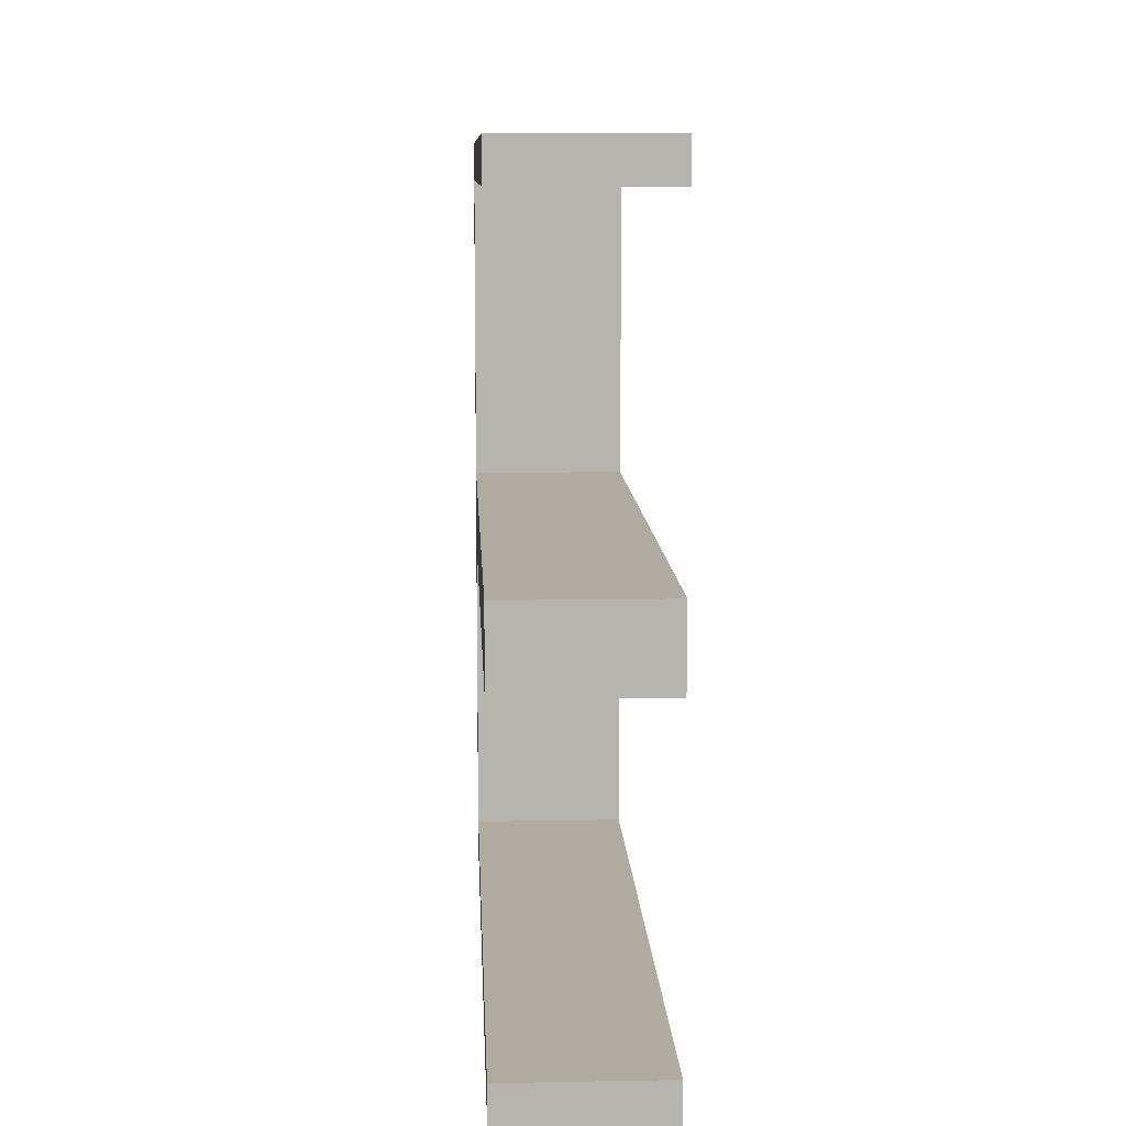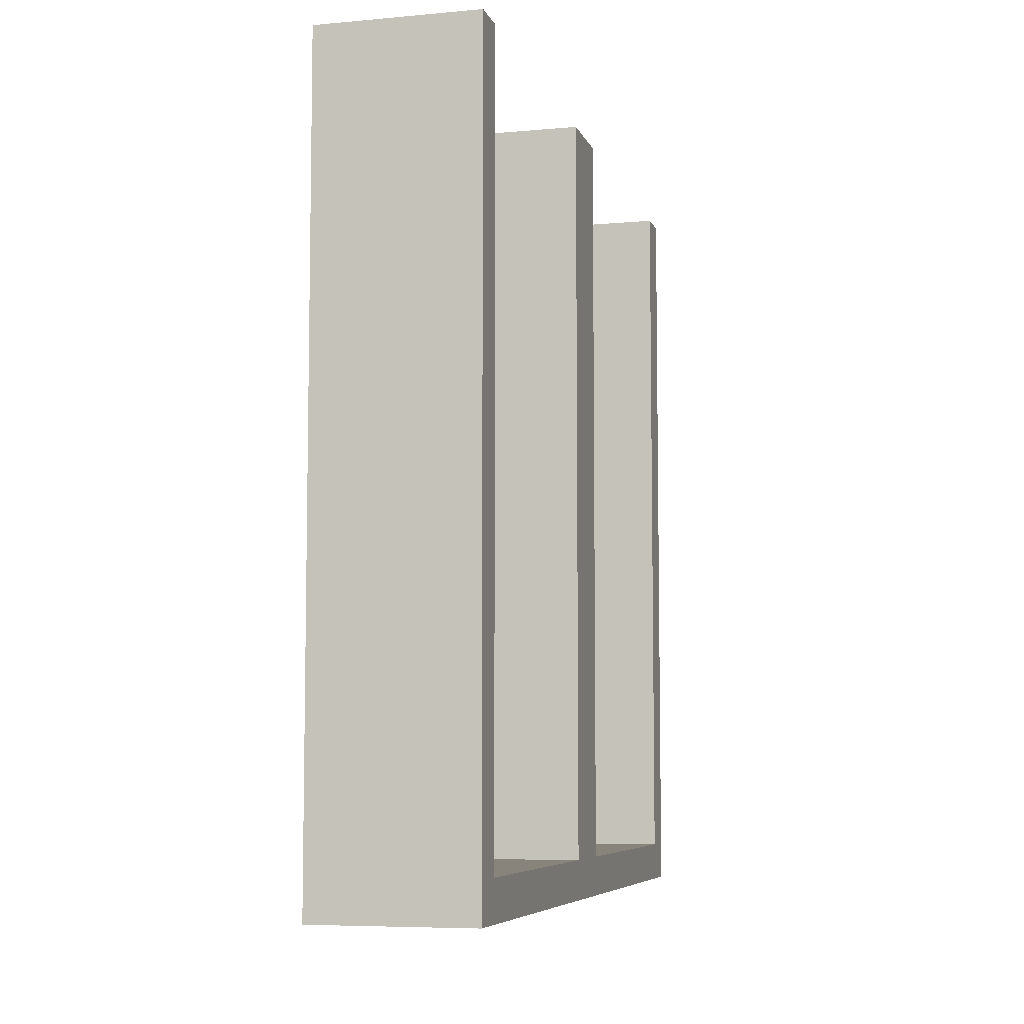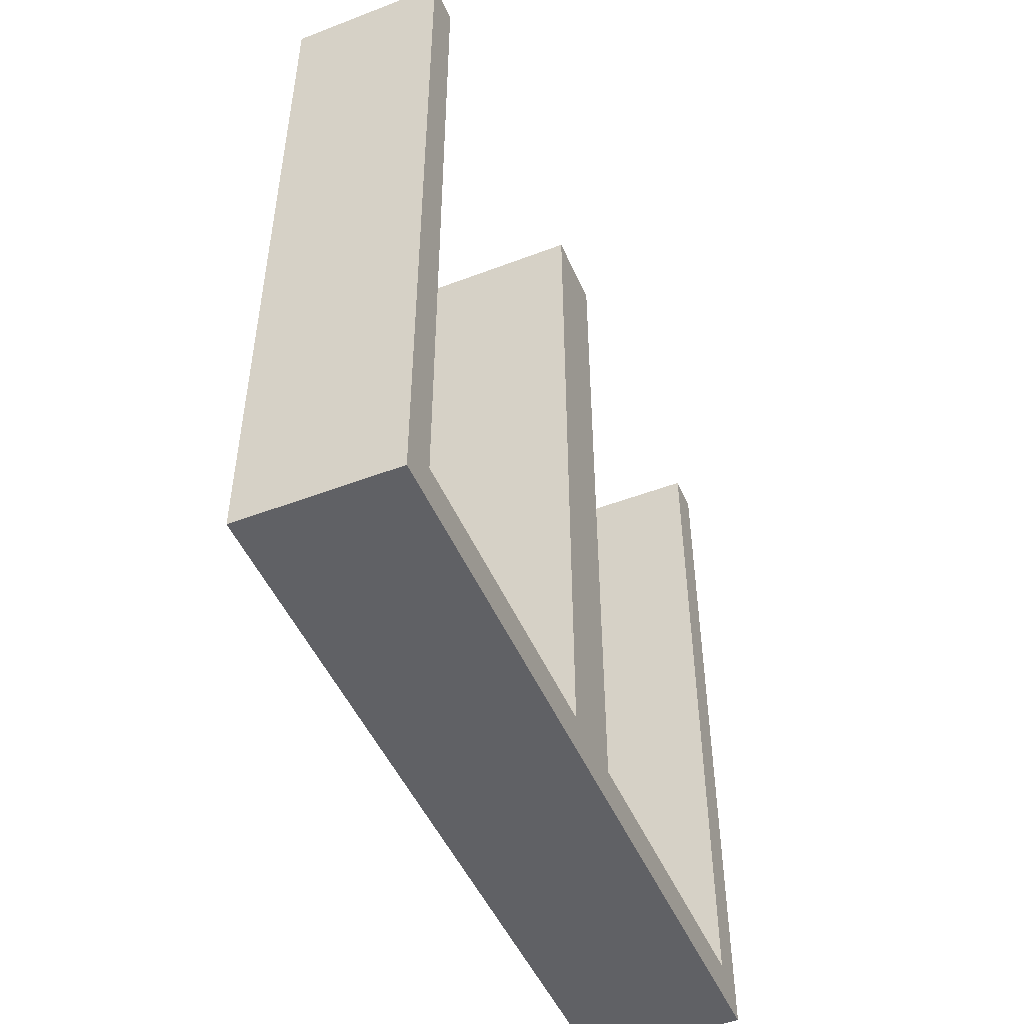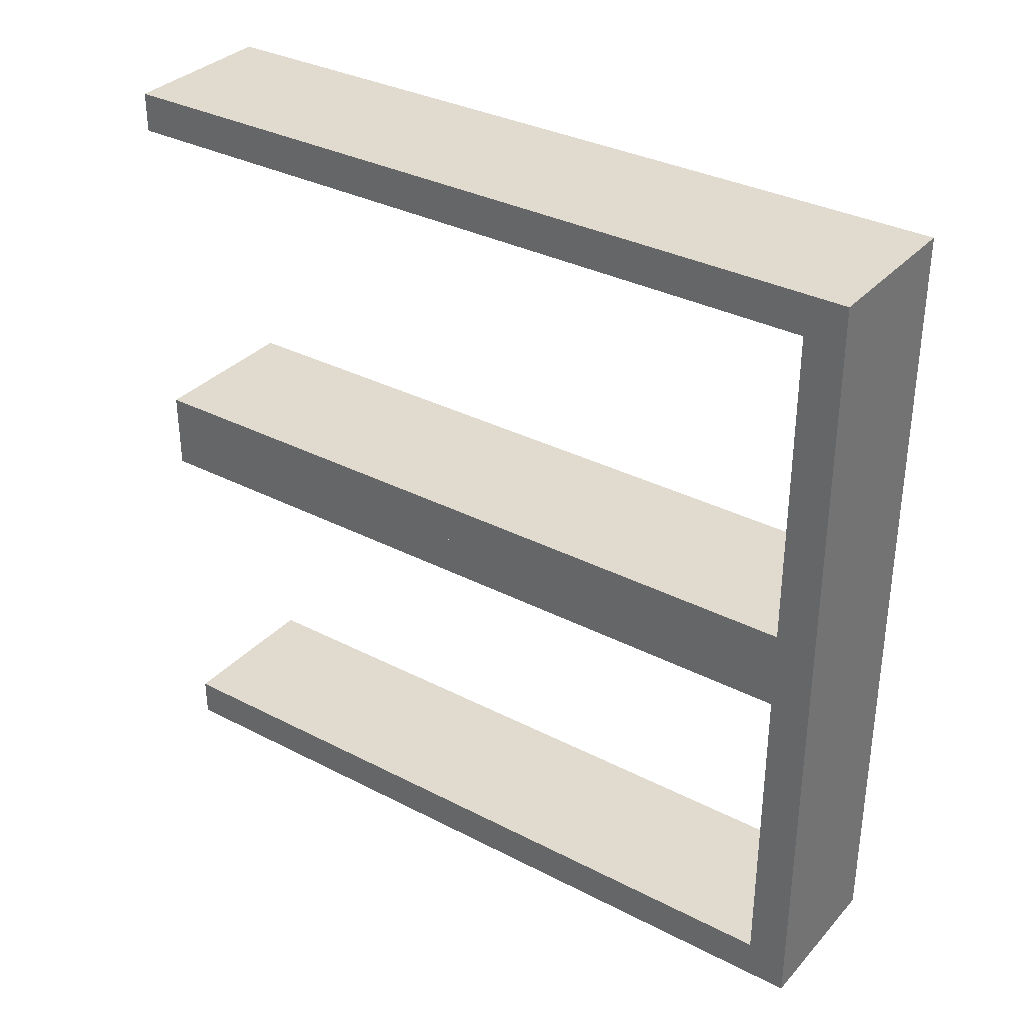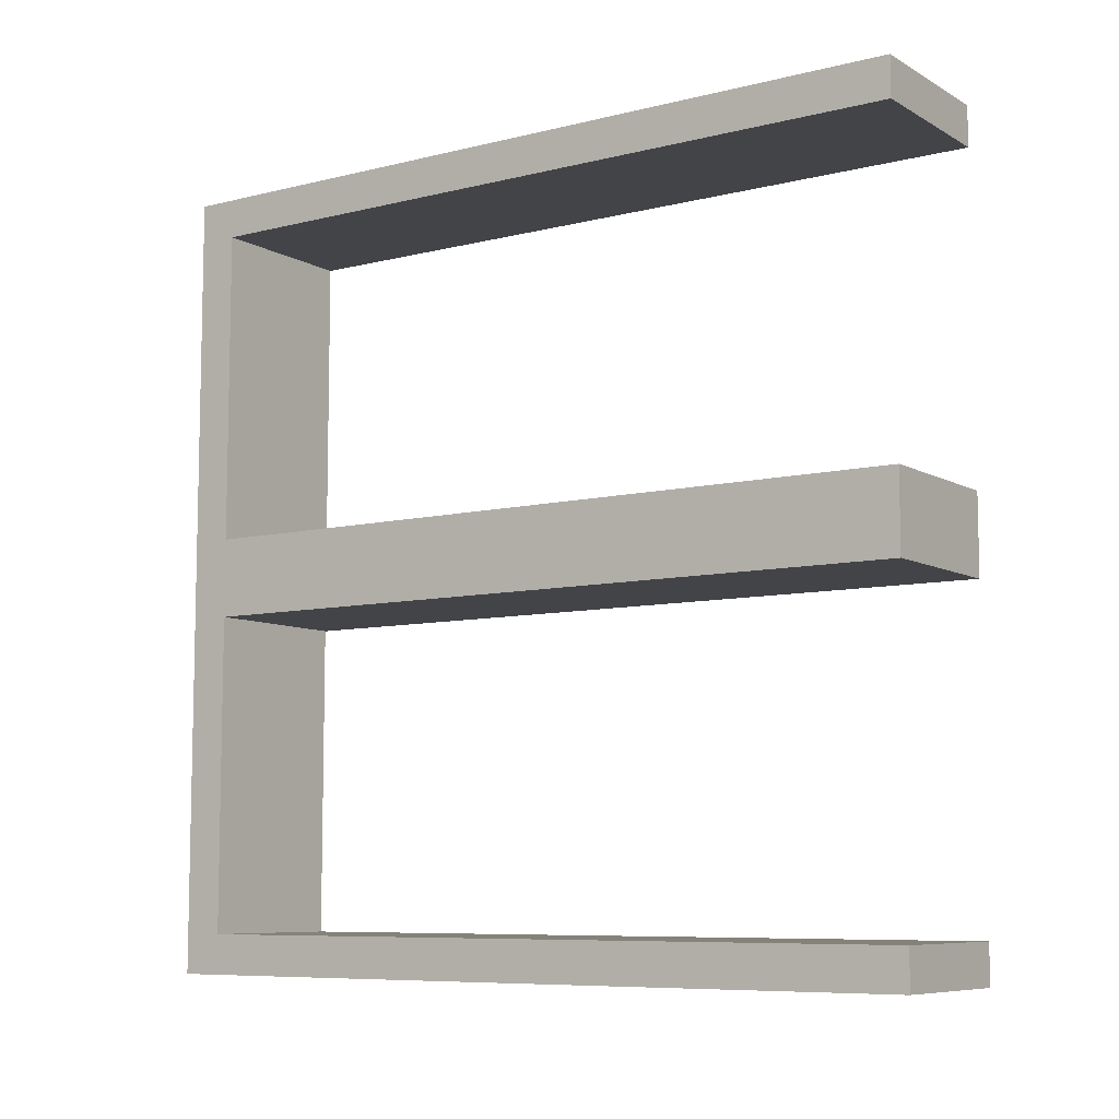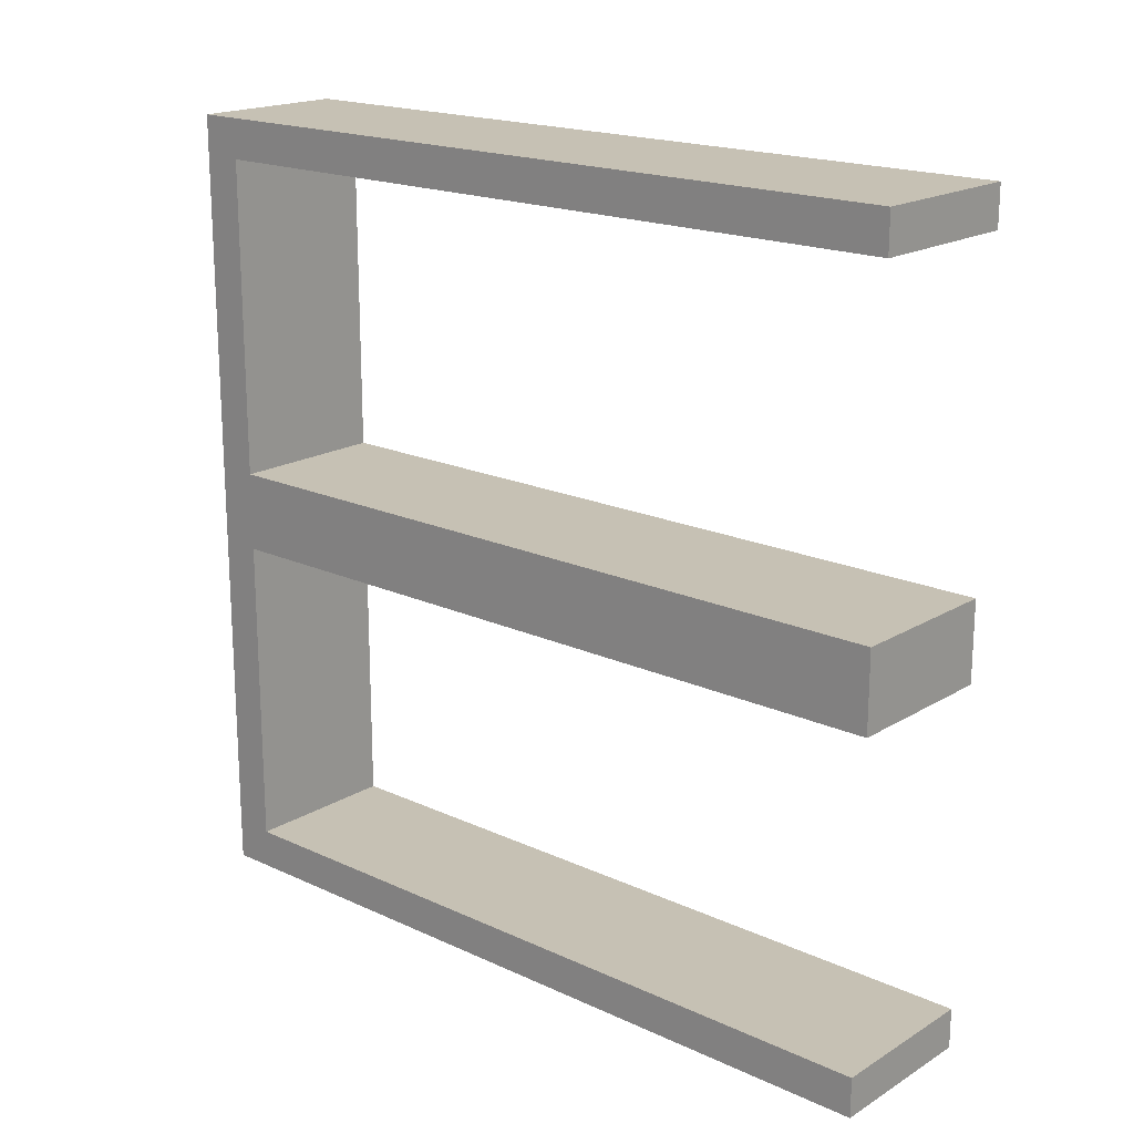
<metadata>
{"format":"obj","ext":"obj","renderer":"f3d","projection":"perspective","resolution":1024,"background":"white","views":[{"elev":9.8,"azim":-2.6,"up":"+Y"},{"elev":-6.7,"azim":14.9,"up":"+Z"},{"elev":-48.8,"azim":23.0,"up":"+Z"},{"elev":33.5,"azim":125.2,"up":"+Y"},{"elev":-8.1,"azim":-55.8,"up":"+Y"},{"elev":18.6,"azim":-48.7,"up":"+Y"}]}
</metadata>
<code>
v -0.1 0 -0.5
v 0.1 0 -0.5
v -0.1 0.5 -0.5
v 0.1 0.5 -0.5
v -0.1 0.25 -0.5
v 0.1 0.25 -0.5
v -0.1 0.45 -0.45
v 0.1 0.45 -0.45
v -0.1 0.05 -0.45
v 0.1 0.05 -0.45
v -0.1 0.25 -0.45
v 0.1 0.25 -0.45
v -0.1 0 0
v -0.1 0.05 0.5
v -0.1 0.05 0.025
v -0.1 0.45 0.5
v -0.1 0 0.5
v -0.1 0.5 0.5
v -0.1 0.5 0
v -0.1 0.45 0.025
v 0.1 0 0.5
v 0.1 0 0
v 0 0 0
v 0 0 0.5
v 0.05 0 0
v 0 0 0.25
v 0.05 0 0.25
v -0.05 0 0
v -0.05 0 0.25
v 0.1 0.5 0.5
v 0.1 0.5 0
v 0 0.5 0
v 0 0.5 0.5
v 0 0.5 0.25
v -0.05 0.5 0
v -0.05 0.5 0.25
v 0.05 0.5 0
v 0.05 0.5 0.25
v 0.1 0.45 0.5
v 0 0.45 0.025
v 0.1 0.45 0.025
v 0 0.45 0.5
v 0.05 0.45 0.025
v 0 0.45 0.2625
v 0.05 0.45 0.2625
v -0.05 0.45 0.025
v -0.05 0.45 0.2625
v 0.1 0.05 0.5
v 0 0.05 0.025
v 0 0.05 0.5
v 0 0.05 0.2625
v -0.05 0.05 0.025
v -0.05 0.05 0.2625
v 0.05 0.05 0.025
v 0.05 0.05 0.2625
v 0.1 0.05 0.025
f 2 1 5
f 3 4 6
f 8 7 11
f 9 10 12
f 14 15 17
f 1 13 9
f 1 9 5
f 5 9 11
f 20 16 18
f 5 7 3
f 19 3 7
f 11 7 5
f 25 27 26
f 23 26 29
f 24 17 29
f 13 29 17
f 26 24 29
f 21 24 27
f 26 27 24
f 22 21 27
f 28 13 1
f 23 28 1
f 2 25 23
f 25 2 22
f 2 23 1
f 25 22 27
f 29 13 28
f 38 37 32
f 34 32 35
f 35 3 19
f 36 35 19
f 32 3 35
f 37 4 32
f 3 32 4
f 31 4 37
f 33 34 36
f 19 18 36
f 18 33 36
f 30 31 38
f 31 37 38
f 38 33 30
f 38 34 33
f 43 45 44
f 40 44 47
f 42 16 47
f 20 47 16
f 44 42 47
f 39 42 45
f 44 45 42
f 41 39 45
f 46 20 7
f 40 46 7
f 41 45 43
f 41 43 8
f 40 8 43
f 8 40 7
f 46 47 20
f 55 54 49
f 51 49 52
f 52 9 15
f 53 52 15
f 49 9 52
f 54 56 10
f 9 49 10
f 49 54 10
f 50 51 53
f 15 14 53
f 14 50 53
f 48 56 55
f 55 50 48
f 55 51 50
f 48 21 56
f 2 10 22
f 2 6 10
f 6 12 10
f 41 31 30
f 6 4 8
f 31 41 8
f 12 6 8
f 42 39 30
f 16 42 33
f 24 21 48
f 17 24 50
f 2 5 6
f 3 6 5
f 8 11 12
f 9 12 11
f 15 13 17
f 13 15 9
f 20 18 19
f 19 7 20
f 25 26 23
f 23 29 28
f 38 32 34
f 34 35 36
f 43 44 40
f 40 47 46
f 55 49 51
f 51 52 53
f 56 54 55
f 21 22 56
f 10 56 22
f 41 30 39
f 31 8 4
f 42 30 33
f 16 33 18
f 24 48 50
f 17 50 14
v -0.1 -0.5 -0.5
v 0.1 -0.5 -0.5
v -0.1 0 -0.5
v 0.1 0 -0.5
v -0.1 -0.25 -0.5
v 0.1 -0.25 -0.5
v -0.1 -0.05 -0.45
v 0.1 -0.05 -0.45
v -0.1 -0.45 -0.45
v 0.1 -0.45 -0.45
v -0.1 -0.25 -0.45
v 0.1 -0.25 -0.45
v -0.1 -0.5 0
v -0.1 -0.45 0.5
v -0.1 -0.45 0.025
v -0.1 -0.05 0.5
v -0.1 -0.5 0.5
v -0.1 0 0.5
v -0.1 0 0
v -0.1 -0.05 0.025
v 0.1 -0.5 0.5
v 0 -0.5 0
v 0.1 -0.5 0
v 0 -0.5 0.5
v 0.05 -0.5 0
v 0 -0.5 0.25
v 0.05 -0.5 0.25
v -0.05 -0.5 0
v -0.05 -0.5 0.25
v 0.1 0 0.5
v 0 0 0
v 0 0 0.5
v 0 0 0.25
v -0.05 0 0
v -0.05 0 0.25
v 0.05 0 0
v 0.05 0 0.25
v 0.1 0 0
v 0.1 -0.05 0.5
v 0 -0.05 0.025
v 0.1 -0.05 0.025
v 0 -0.05 0.5
v 0.05 -0.05 0.025
v 0 -0.05 0.2625
v 0.05 -0.05 0.2625
v -0.05 -0.05 0.025
v -0.05 -0.05 0.2625
v 0.1 -0.45 0.5
v 0 -0.45 0.025
v 0 -0.45 0.5
v 0 -0.45 0.2625
v -0.05 -0.45 0.025
v -0.05 -0.45 0.2625
v 0.05 -0.45 0.025
v 0.05 -0.45 0.2625
v 0.1 -0.45 0.025
f 58 57 61
f 59 60 62
f 64 63 67
f 65 66 68
f 70 71 73
f 57 69 65
f 57 65 61
f 61 65 67
f 76 72 74
f 61 63 59
f 75 59 63
f 67 63 61
f 81 83 82
f 78 82 85
f 80 73 85
f 69 85 73
f 82 80 85
f 77 80 83
f 82 83 80
f 79 77 83
f 84 69 57
f 78 84 57
f 58 81 78
f 81 58 79
f 58 78 57
f 84 85 69
f 93 92 87
f 89 87 90
f 90 59 75
f 91 90 75
f 87 59 90
f 92 60 87
f 59 87 60
f 94 60 92
f 88 89 91
f 75 74 91
f 74 88 91
f 86 94 93
f 93 94 92
f 93 88 86
f 88 93 89
f 99 101 100
f 96 100 103
f 98 72 103
f 76 103 72
f 100 98 103
f 95 98 101
f 100 101 98
f 97 95 101
f 102 76 63
f 96 102 63
f 97 101 99
f 97 99 64
f 96 64 99
f 64 96 63
f 102 103 76
f 111 110 105
f 107 105 108
f 108 65 71
f 109 108 71
f 105 65 108
f 110 112 66
f 65 105 66
f 105 110 66
f 106 107 109
f 71 70 109
f 70 106 109
f 104 112 111
f 106 104 111
f 104 77 112
f 58 66 79
f 58 62 66
f 62 68 66
f 97 94 86
f 62 60 64
f 94 97 64
f 68 62 64
f 98 95 86
f 72 98 88
f 80 77 104
f 73 80 106
f 58 61 62
f 59 62 61
f 64 67 68
f 65 68 67
f 71 69 73
f 69 71 65
f 76 74 75
f 75 63 76
f 81 82 78
f 78 85 84
f 79 83 81
f 93 87 89
f 89 90 91
f 99 100 96
f 96 103 102
f 111 105 107
f 107 108 109
f 112 110 111
f 106 111 107
f 77 79 112
f 66 112 79
f 97 86 95
f 94 64 60
f 98 86 88
f 72 88 74
f 80 104 106
f 73 106 70

</code>
